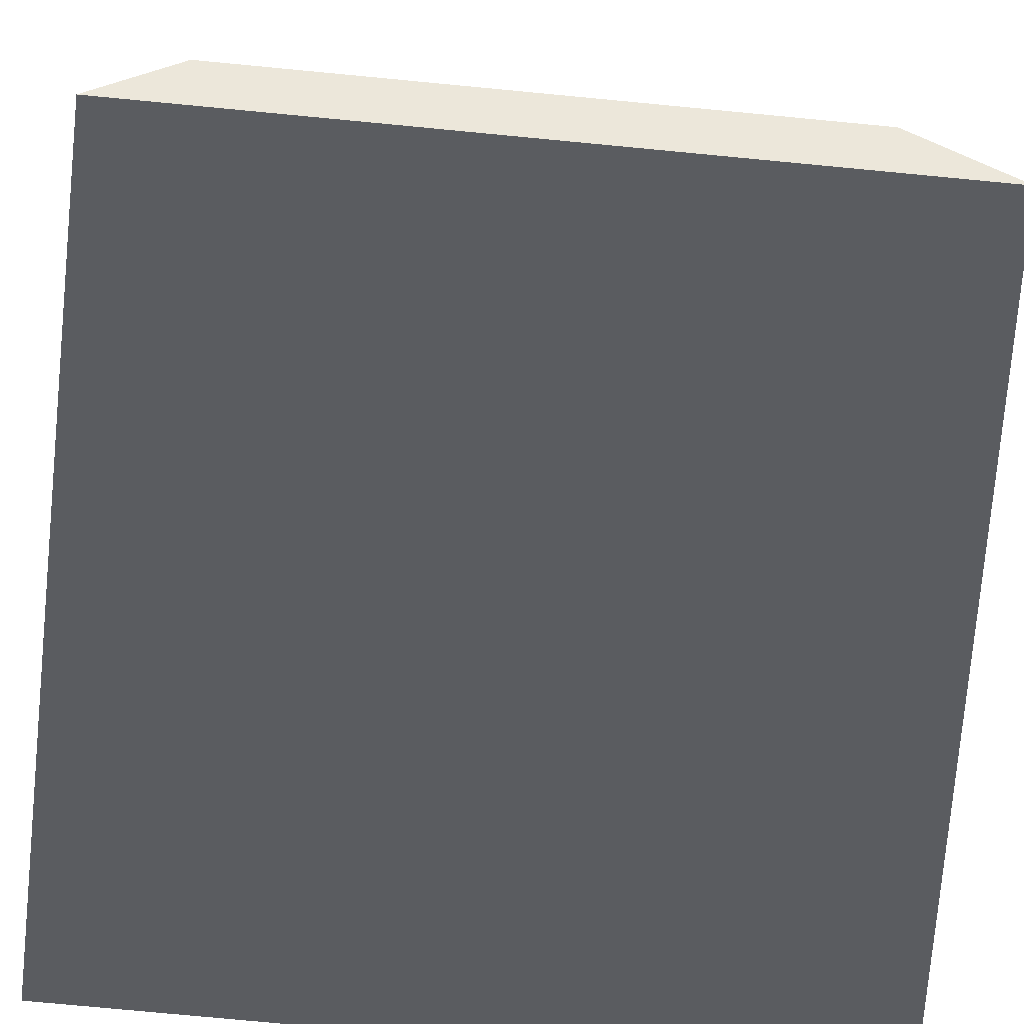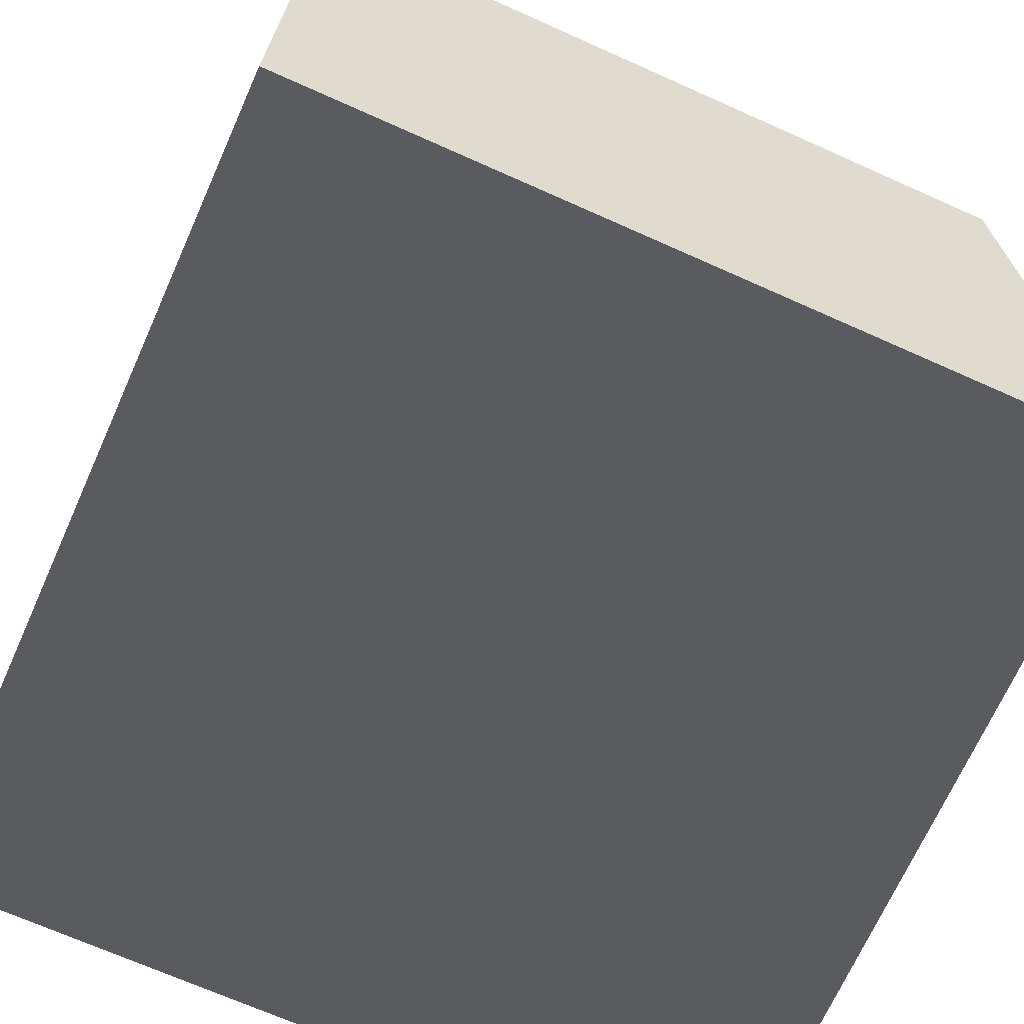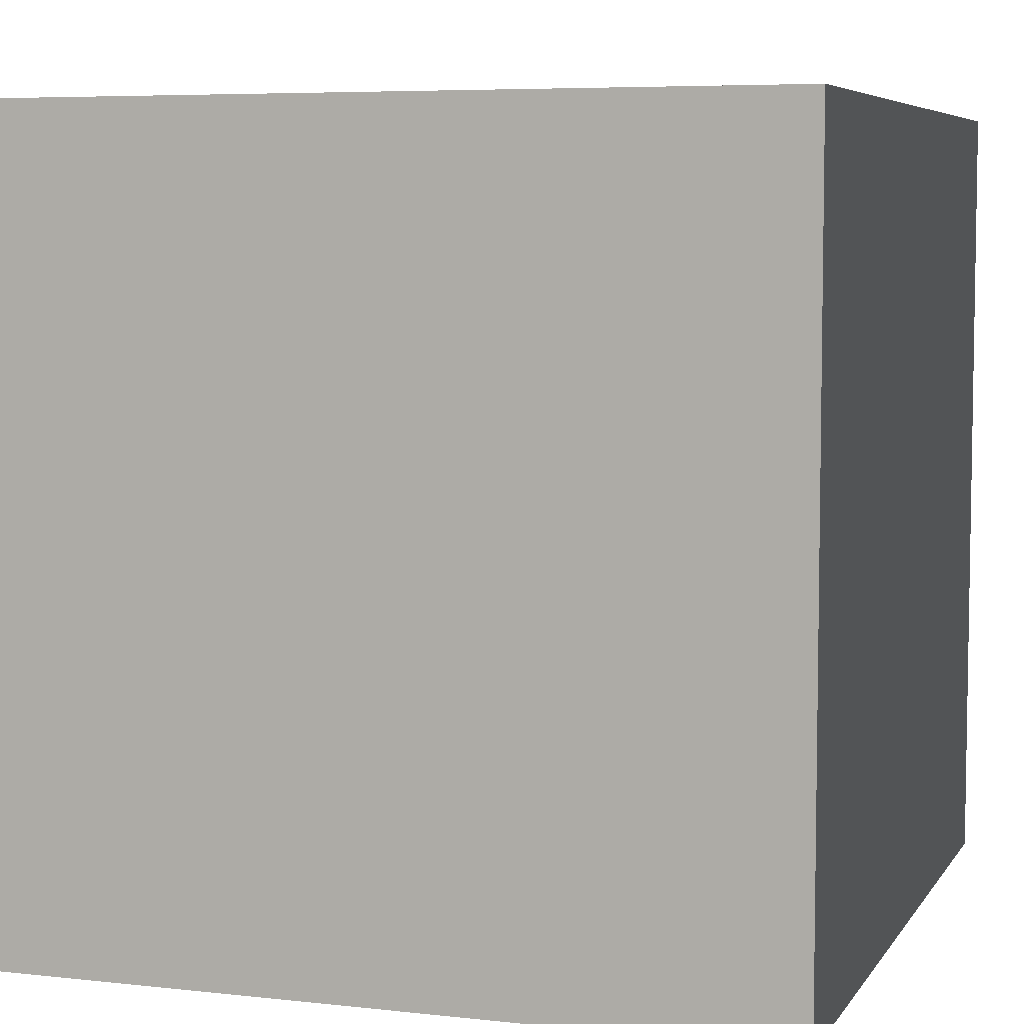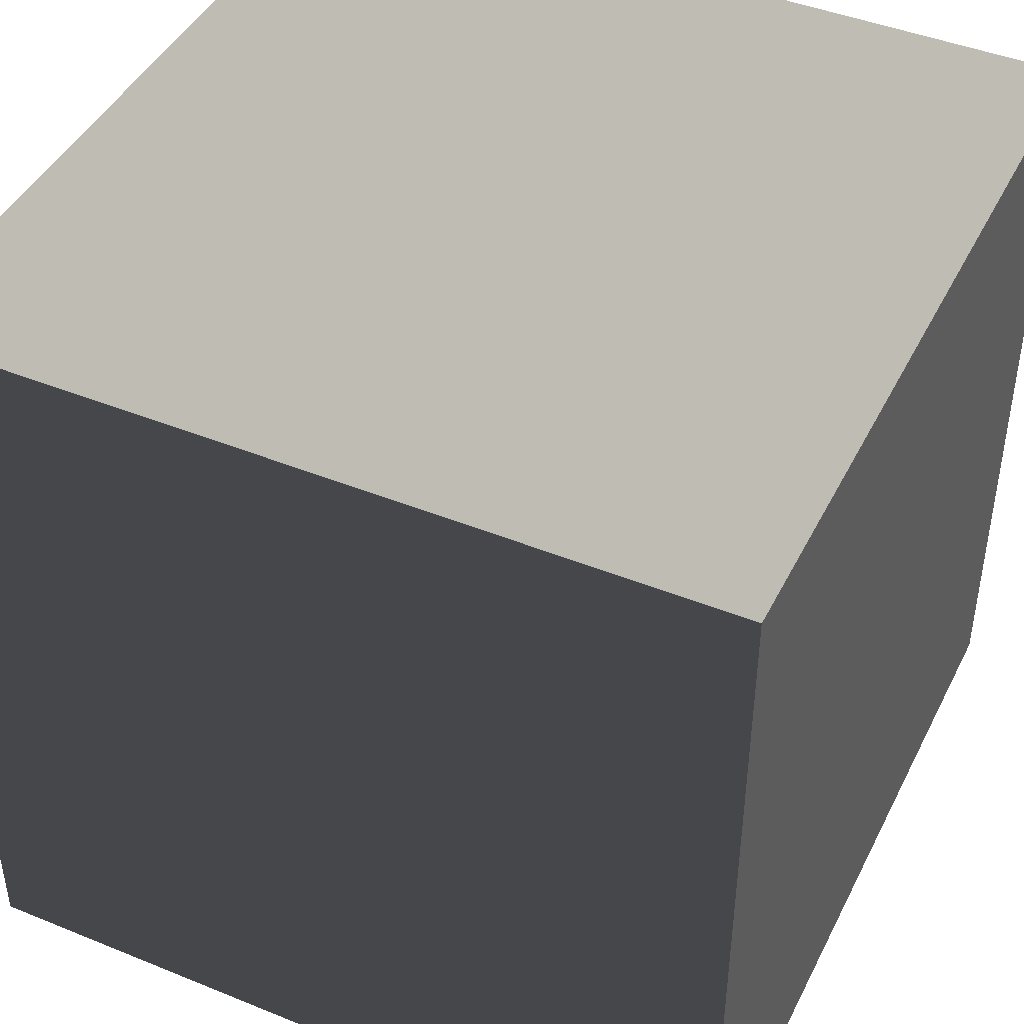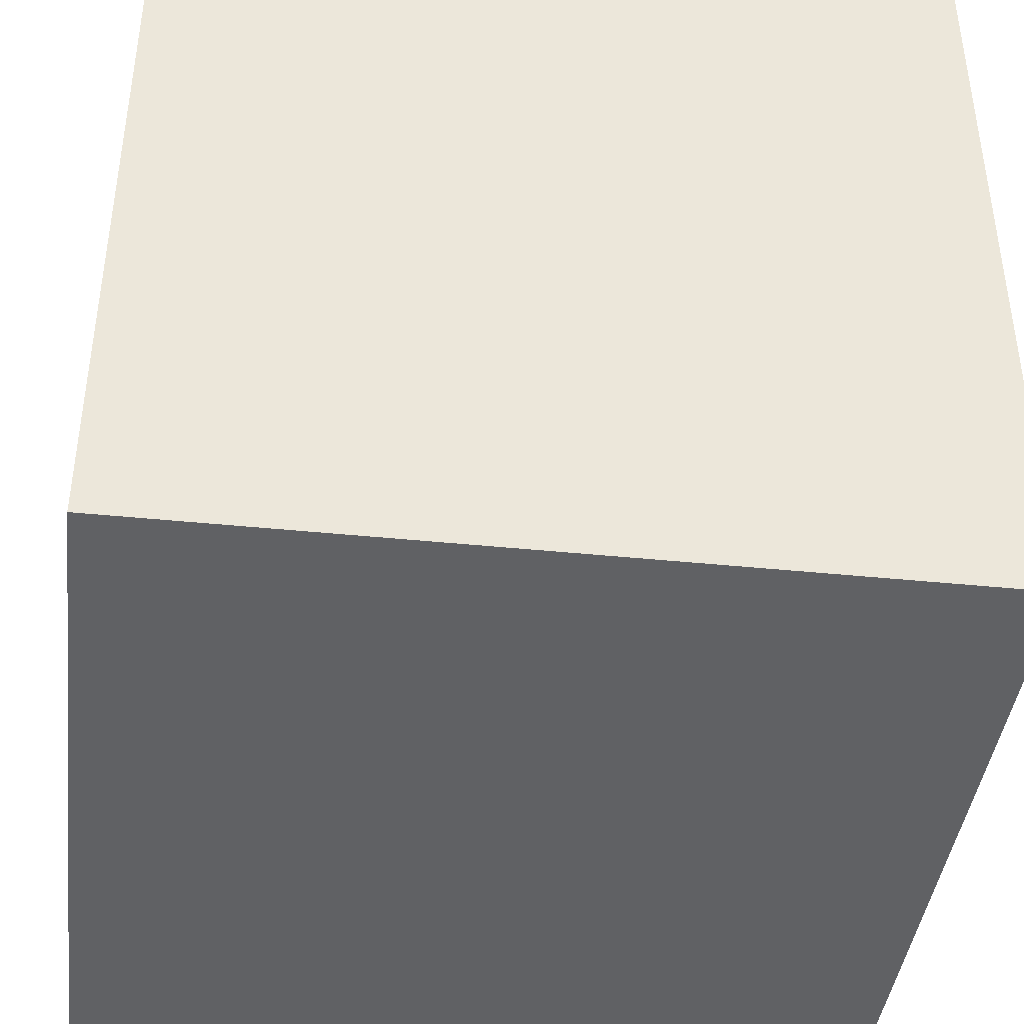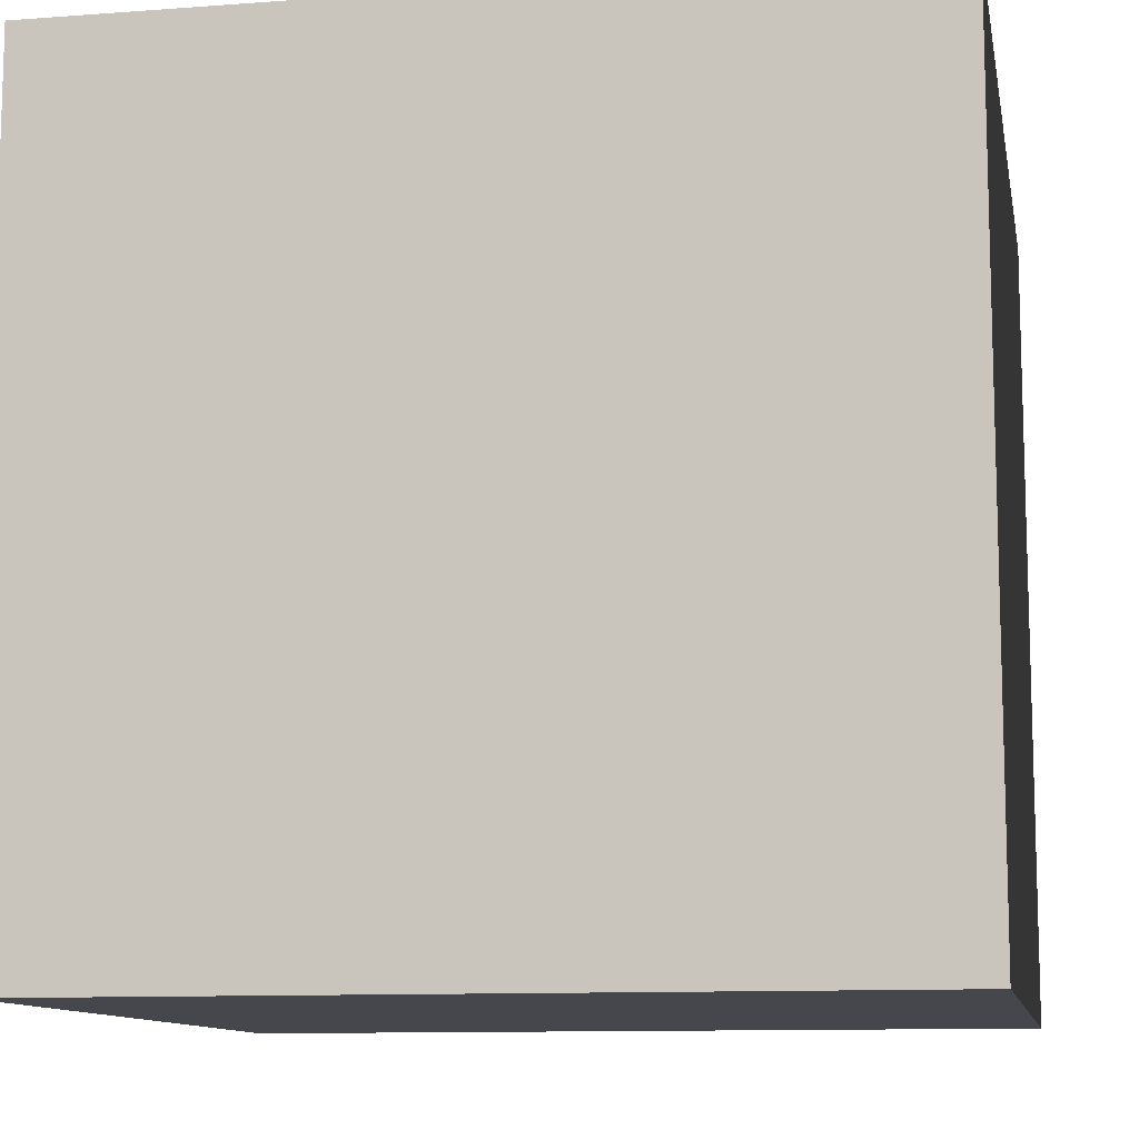
<metadata>
{"format":"obj","ext":"obj","renderer":"f3d","projection":"perspective","resolution":1024,"background":"white","views":[{"elev":-78.3,"azim":84.6,"up":"+Z"},{"elev":-69.6,"azim":65.9,"up":"+Z"},{"elev":6.1,"azim":18.6,"up":"+Z"},{"elev":44.2,"azim":115.4,"up":"+Z"},{"elev":-41.9,"azim":-7.0,"up":"+Z"},{"elev":-10.9,"azim":100.5,"up":"+Y"}]}
</metadata>
<code>
v -0.5 -0.5 0.5
v -0.5 0.5 0.5
v 0.5 0.5 0.5
v 0.5 -0.5 0.5
v -0.5 0.5 0.5
v -0.5 0.5 -0.5
v 0.5 0.5 -0.5
v 0.5 0.5 0.5
v -0.5 0.5 -0.5
v -0.5 -0.5 -0.5
v 0.5 -0.5 -0.5
v 0.5 0.5 -0.5
v -0.5 -0.5 -0.5
v -0.5 -0.5 0.5
v 0.5 -0.5 0.5
v 0.5 -0.5 -0.5
v 0.5 -0.5 0.5
v 0.5 0.5 0.5
v 0.5 0.5 -0.5
v 0.5 -0.5 -0.5
v -0.5 -0.5 -0.5
v -0.5 0.5 -0.5
v -0.5 0.5 0.5
v -0.5 -0.5 0.5
g Cube_200985_53
f 1 3 2
f 1 4 3
f 5 7 6
f 5 8 7
f 9 11 10
f 9 12 11
f 13 15 14
f 13 16 15
f 17 19 18
f 17 20 19
f 21 23 22
f 21 24 23

</code>
